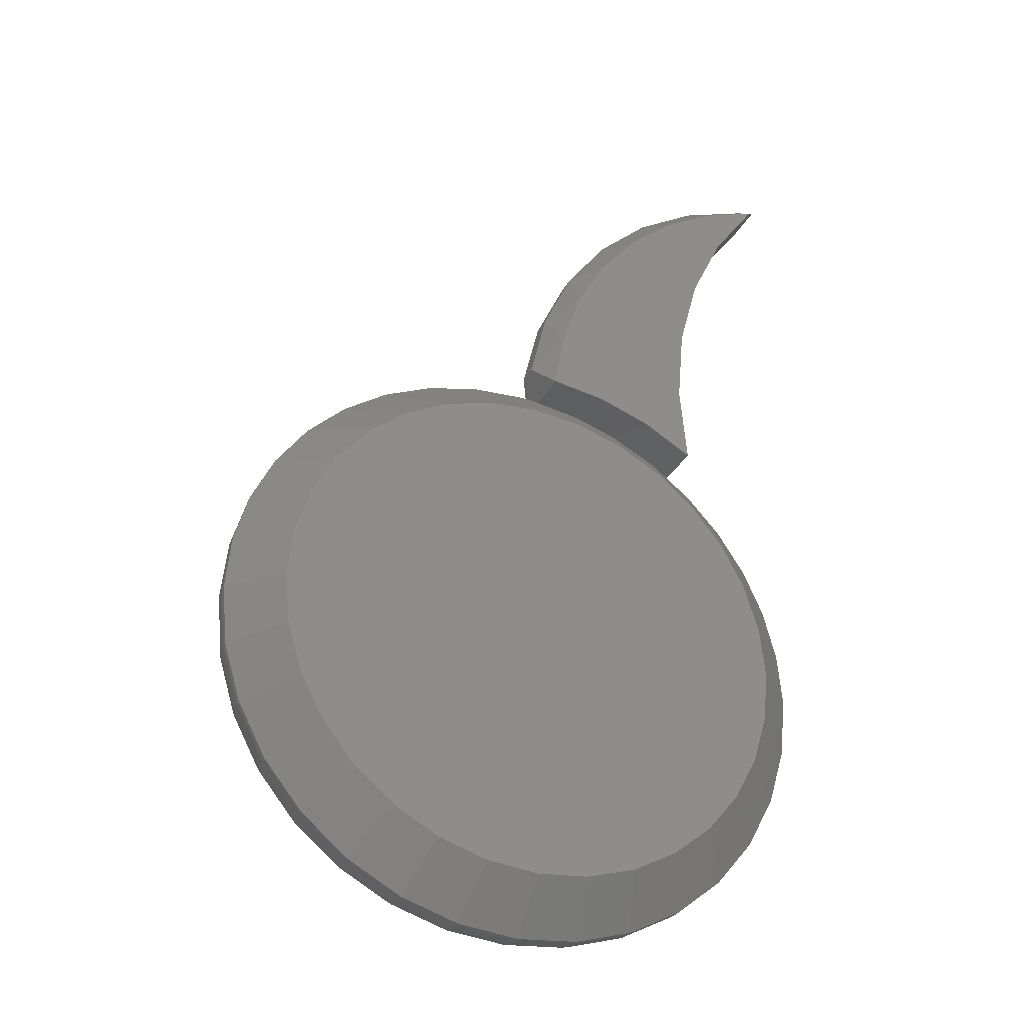
<metadata>
{"format":"stl","ext":"stl","renderer":"f3d","projection":"perspective","resolution":1024,"background":"white","views":[{"elev":-31.7,"azim":156.4,"up":"+Y"}]}
</metadata>
<code>
# stl→obj: 410 verts, 816 faces
v -0.02298 0.3543 0.0625
v 0.003701 0.3538 0.07774
v 0.04189 0.3532 0.0625
v -0.02335 0.3536 0.07229
v 0.3355 0.1271 0.0625
v 0.3507 0.06902 0.07774
v 0.353 0.06461 0.0625
v 0.3068 0.1853 0.0625
v 0.3305 0.1354 0.07774
v 0.2681 0.2373 0.0625
v 0.2978 0.1965 0.07774
v 0.2205 0.2814 0.0625
v 0.2538 0.2501 0.07774
v 0.1657 0.3162 0.0625
v 0.2002 0.2941 0.07774
v 0.1055 0.3404 0.0625
v 0.1391 0.3268 0.07774
v 0.07272 0.347 0.07774
v -0.131 0.3287 0.0625
v -0.1843 0.3014 0.0625
v -0.1306 0.3289 0.06373
v -0.2323 0.2655 0.0625
v -0.1928 0.2941 0.07774
v -0.2736 0.2221 0.0625
v -0.2464 0.2501 0.07774
v -0.307 0.1724 0.0625
v -0.2904 0.1965 0.07774
v -0.3315 0.1177 0.0625
v -0.3231 0.1354 0.07774
v -0.3465 0.0597 0.0625
v -0.3433 0.06902 0.07774
v -0.3516 4.351e-17 0.0625
v -0.3501 1.665e-16 0.07774
v -0.02456 0.3516 0.0823
v -0.07631 0.3448 0.0768
v -0.06445 0.3426 0.0924
v 0.003701 0.3493 0.0924
v -0.1317 0.3268 0.07774
v -0.13 0.3227 0.0924
v -0.1053 0.3375 0.07233
v -0.1243 0.3312 0.06752
v -0.1268 0.3303 0.06654
v -0.1291 0.3295 0.06519
v -0.2734 -2.148e-16 0.1406
v -0.2681 0.05407 0.1406
v -0.2887 8.327e-17 0.1391
v -0.2831 0.05704 0.1391
v -0.3033 1.388e-16 0.1347
v -0.2974 0.0599 0.1347
v -0.3168 1.665e-16 0.1275
v -0.3107 0.06253 0.1275
v -0.3287 1.665e-16 0.1177
v -0.3223 0.06484 0.1177
v -0.3384 1.943e-16 0.1059
v -0.3318 0.06674 0.1059
v -0.3456 1.388e-16 0.0924
v -0.3389 0.06815 0.0924
v 0.2755 0.05407 0.1406
v 0.2808 -7.044e-17 0.1406
v 0.2905 0.05704 0.1391
v 0.2961 -2.776e-17 0.1391
v 0.3048 0.0599 0.1347
v 0.3107 -5.551e-17 0.1347
v 0.3181 0.06253 0.1275
v 0.3242 -5.551e-17 0.1275
v 0.3297 0.06484 0.1177
v 0.3361 -5.551e-17 0.1177
v 0.3392 0.06674 0.1059
v 0.3458 0 0.1059
v 0.3463 0.06815 0.0924
v 0.353 -2.776e-17 0.0924
v 0.3575 -2.776e-17 0.07774
v 0.359 -4.025e-16 0.0625
v 0.2597 0.1061 0.1406
v 0.2738 0.1119 0.1391
v 0.2874 0.1175 0.1347
v 0.2998 0.1227 0.1275
v 0.3108 0.1272 0.1177
v 0.3198 0.1309 0.1059
v 0.3264 0.1337 0.0924
v 0.2341 0.154 0.1406
v 0.2468 0.1624 0.1391
v 0.259 0.1706 0.1347
v 0.2702 0.1781 0.1275
v 0.2801 0.1847 0.1177
v 0.2881 0.1901 0.1059
v 0.2941 0.1941 0.0924
v 0.1997 0.196 0.1406
v 0.2104 0.2067 0.1391
v 0.2208 0.2171 0.1347
v 0.2304 0.2267 0.1275
v 0.2387 0.235 0.1177
v 0.2456 0.2419 0.1059
v 0.2507 0.247 0.0924
v 0.1577 0.2304 0.1406
v 0.1661 0.2431 0.1391
v 0.1743 0.2553 0.1347
v 0.1818 0.2665 0.1275
v 0.1884 0.2764 0.1177
v 0.1938 0.2844 0.1059
v 0.1978 0.2904 0.0924
v 0.1098 0.256 0.1406
v 0.1156 0.2701 0.1391
v 0.1212 0.2837 0.1347
v 0.1264 0.2961 0.1275
v 0.1309 0.3071 0.1177
v 0.1346 0.3161 0.1059
v 0.1374 0.3227 0.0924
v 0.05777 0.2718 0.1406
v 0.06074 0.2868 0.1391
v 0.0636 0.3011 0.1347
v 0.06624 0.3144 0.1275
v 0.06854 0.326 0.1177
v 0.07044 0.3355 0.1059
v 0.07185 0.3426 0.0924
v 0.003701 0.2771 0.1406
v 0.003701 0.2924 0.1391
v 0.003701 0.307 0.1347
v 0.003701 0.3205 0.1275
v 0.003701 0.3324 0.1177
v 0.003701 0.3421 0.1059
v -0.05037 0.2718 0.1406
v -0.05334 0.2868 0.1391
v -0.0562 0.3011 0.1347
v -0.05883 0.3144 0.1275
v -0.06114 0.326 0.1177
v -0.06304 0.3355 0.1059
v -0.1024 0.256 0.1406
v -0.1082 0.2701 0.1391
v -0.1138 0.2837 0.1347
v -0.119 0.2961 0.1275
v -0.1235 0.3071 0.1177
v -0.1272 0.3161 0.1059
v -0.1503 0.2304 0.1406
v -0.1587 0.2431 0.1391
v -0.1669 0.2553 0.1347
v -0.1744 0.2665 0.1275
v -0.181 0.2764 0.1177
v -0.1864 0.2844 0.1059
v -0.1904 0.2904 0.0924
v -0.1923 0.196 0.1406
v -0.203 0.2067 0.1391
v -0.2134 0.2171 0.1347
v -0.223 0.2267 0.1275
v -0.2313 0.235 0.1177
v -0.2382 0.2419 0.1059
v -0.2433 0.247 0.0924
v -0.2267 0.154 0.1406
v -0.2394 0.1624 0.1391
v -0.2516 0.1706 0.1347
v -0.2628 0.1781 0.1275
v -0.2727 0.1847 0.1177
v -0.2807 0.1901 0.1059
v -0.2867 0.1941 0.0924
v -0.2523 0.1061 0.1406
v -0.2664 0.1119 0.1391
v -0.28 0.1175 0.1347
v -0.2924 0.1227 0.1275
v -0.3034 0.1272 0.1177
v -0.3124 0.1309 0.1059
v -0.319 0.1337 0.0924
v 0.2162 0.2125 0
v 0.2294 0.2743 0.05469
v 0.2741 0.2304 0.05469
v 0.2536 0.167 0
v 0.1187 0.2777 0
v 0.1778 0.3097 0.05469
v 0.1707 0.2499 0
v -0.274 0.115 0
v -0.307 0.1724 0.05469
v -0.2462 0.167 0
v -0.2736 0.2221 0.05469
v -0.2088 0.2125 0
v -0.002447 0.3552 0.05469
v 0.003701 0.3006 0
v -0.02298 0.3543 0.05469
v -0.02456 0.3516 0.05214
v -0.05494 0.2948 0
v -0.07856 0.3443 0.05342
v 0.359 -4.025e-16 0.05469
v 0.3043 -3.36e-16 0
v 0.3534 0.06236 0.05469
v 0.2985 0.05864 0
v 0.3371 0.1228 0.05469
v 0.2814 0.115 0
v 0.3103 0.1794 0.05469
v -0.2969 -9.212e-17 0
v -0.3516 4.351e-17 0.05469
v -0.2911 0.05864 0
v -0.3465 0.0597 0.05469
v -0.3315 0.1177 0.05469
v 0.06234 0.2948 0
v 0.06 0.3508 0.05469
v 0.1207 0.3354 0.05469
v -0.131 0.3287 0.05469
v -0.1113 0.2777 0
v -0.1843 0.3014 0.05469
v -0.1633 0.2499 0
v -0.2323 0.2655 0.05469
v -0.3229 0.7188 0.08594
v -0.2698 0.6438 0.08594
v -0.256 0.6929 0.08594
v -0.1945 0.6558 0.08594
v -0.1982 0.3806 0.08594
v -0.206 0.2891 0.08594
v -0.1497 0.3209 0.08594
v -0.08854 0.342 0.08594
v -0.02456 0.3516 0.08594
v -0.03706 0.4223 0.08594
v -0.06052 0.4902 0.08594
v -0.2065 0.4721 0.08594
v -0.1405 0.6087 0.08594
v -0.2306 0.5607 0.08594
v -0.09533 0.5529 0.08594
v -0.256 0.6929 0
v -0.2698 0.6438 0
v -0.3229 0.7188 0
v -0.1945 0.6558 0
v -0.1982 0.3806 0
v -0.2065 0.4721 0
v -0.06052 0.4902 0
v -0.03706 0.4223 0
v -0.02456 0.3516 0
v -0.08854 0.342 0
v -0.1497 0.3209 0
v -0.206 0.2891 0
v -0.09533 0.5529 0
v -0.2306 0.5607 0
v -0.1405 0.6087 0
v -0.3362 0.734 0.07106
v -0.3362 0.734 0.01488
v -0.3219 0.7429 0.03125
v -0.3219 0.7429 0.05469
v -0.2433 0.7128 0.03125
v -0.2433 0.7128 0.05469
v -0.1718 0.6681 0.03125
v -0.1718 0.6681 0.05469
v -0.1103 0.6105 0.03125
v -0.1103 0.6105 0.05469
v -0.06094 0.5422 0.03125
v -0.06094 0.5422 0.05469
v -0.02561 0.4657 0.03125
v -0.02561 0.4657 0.05469
v -0.005613 0.3838 0.03125
v -0.005613 0.3838 0.05469
v 0.3521 -0.06931 0.05469
v 0.3521 -0.06931 0.0625
v 0.3319 -0.136 0.05469
v 0.3319 -0.136 0.0625
v 0.2991 -0.1974 0.05469
v 0.2991 -0.1974 0.0625
v 0.2549 -0.2512 0.05469
v 0.2549 -0.2512 0.0625
v 0.2011 -0.2954 0.05469
v 0.2011 -0.2954 0.0625
v 0.1397 -0.3282 0.05469
v 0.1397 -0.3282 0.0625
v 0.07301 -0.3484 0.05469
v 0.07301 -0.3484 0.0625
v 0.003701 -0.3553 0.05469
v 0.003701 -0.3553 0.0625
v -0.06561 -0.3484 0.05469
v -0.06561 -0.3484 0.0625
v -0.1323 -0.3282 0.05469
v -0.1323 -0.3282 0.0625
v -0.1937 -0.2954 0.05469
v -0.1937 -0.2954 0.0625
v -0.2475 -0.2512 0.05469
v -0.2475 -0.2512 0.0625
v -0.2917 -0.1974 0.05469
v -0.2917 -0.1974 0.0625
v -0.3245 -0.136 0.05469
v -0.3245 -0.136 0.0625
v -0.3447 -0.06931 0.05469
v -0.3447 -0.06931 0.0625
v 0.003701 -0.3006 0
v -0.05494 -0.2948 0
v 0.06234 -0.2948 0
v -0.1113 -0.2777 0
v 0.1187 -0.2777 0
v -0.1633 -0.2499 0
v 0.1707 -0.2499 0
v -0.2088 -0.2125 0
v 0.2162 -0.2125 0
v -0.2462 -0.167 0
v 0.2536 -0.167 0
v -0.274 -0.115 0
v 0.2814 -0.115 0
v -0.2911 -0.05864 0
v 0.2985 -0.05864 0
v 0.2755 -0.05407 0.1406
v -0.2681 -0.05407 0.1406
v 0.2597 -0.1061 0.1406
v -0.2523 -0.1061 0.1406
v 0.2341 -0.154 0.1406
v -0.2267 -0.154 0.1406
v 0.1997 -0.196 0.1406
v -0.1923 -0.196 0.1406
v 0.1577 -0.2304 0.1406
v -0.1503 -0.2304 0.1406
v 0.1098 -0.256 0.1406
v -0.1024 -0.256 0.1406
v 0.05777 -0.2718 0.1406
v -0.05037 -0.2718 0.1406
v 0.003701 -0.2771 0.1406
v 0.2905 -0.05704 0.1391
v 0.3048 -0.0599 0.1347
v 0.3181 -0.06253 0.1275
v 0.3297 -0.06484 0.1177
v 0.3392 -0.06674 0.1059
v 0.3463 -0.06815 0.0924
v 0.3507 -0.06902 0.07774
v -0.2831 -0.05704 0.1391
v -0.2974 -0.0599 0.1347
v -0.3107 -0.06253 0.1275
v -0.3223 -0.06484 0.1177
v -0.3318 -0.06674 0.1059
v -0.3389 -0.06815 0.0924
v -0.3433 -0.06902 0.07774
v -0.2664 -0.1119 0.1391
v -0.28 -0.1175 0.1347
v -0.2924 -0.1227 0.1275
v -0.3034 -0.1272 0.1177
v -0.3124 -0.1309 0.1059
v -0.319 -0.1337 0.0924
v -0.3231 -0.1354 0.07774
v -0.2394 -0.1624 0.1391
v -0.2516 -0.1706 0.1347
v -0.2628 -0.1781 0.1275
v -0.2727 -0.1847 0.1177
v -0.2807 -0.1901 0.1059
v -0.2867 -0.1941 0.0924
v -0.2904 -0.1965 0.07774
v -0.203 -0.2067 0.1391
v -0.2134 -0.2171 0.1347
v -0.223 -0.2267 0.1275
v -0.2313 -0.235 0.1177
v -0.2382 -0.2419 0.1059
v -0.2433 -0.247 0.0924
v -0.2464 -0.2501 0.07774
v -0.1587 -0.2431 0.1391
v -0.1669 -0.2553 0.1347
v -0.1744 -0.2665 0.1275
v -0.181 -0.2764 0.1177
v -0.1864 -0.2844 0.1059
v -0.1904 -0.2904 0.0924
v -0.1928 -0.2941 0.07774
v -0.1082 -0.2701 0.1391
v -0.1138 -0.2837 0.1347
v -0.119 -0.2961 0.1275
v -0.1235 -0.3071 0.1177
v -0.1272 -0.3161 0.1059
v -0.13 -0.3227 0.0924
v -0.1317 -0.3268 0.07774
v -0.05334 -0.2868 0.1391
v -0.0562 -0.3011 0.1347
v -0.05883 -0.3144 0.1275
v -0.06114 -0.326 0.1177
v -0.06304 -0.3355 0.1059
v -0.06445 -0.3426 0.0924
v -0.06531 -0.347 0.07774
v 0.003701 -0.2924 0.1391
v 0.003701 -0.307 0.1347
v 0.003701 -0.3205 0.1275
v 0.003701 -0.3324 0.1177
v 0.003701 -0.3421 0.1059
v 0.003701 -0.3493 0.0924
v 0.003701 -0.3538 0.07774
v 0.06074 -0.2868 0.1391
v 0.0636 -0.3011 0.1347
v 0.06624 -0.3144 0.1275
v 0.06854 -0.326 0.1177
v 0.07044 -0.3355 0.1059
v 0.07185 -0.3426 0.0924
v 0.07272 -0.347 0.07774
v 0.1156 -0.2701 0.1391
v 0.1212 -0.2837 0.1347
v 0.1264 -0.2961 0.1275
v 0.1309 -0.3071 0.1177
v 0.1346 -0.3161 0.1059
v 0.1374 -0.3227 0.0924
v 0.1391 -0.3268 0.07774
v 0.1661 -0.2431 0.1391
v 0.1743 -0.2553 0.1347
v 0.1818 -0.2665 0.1275
v 0.1884 -0.2764 0.1177
v 0.1938 -0.2844 0.1059
v 0.1978 -0.2904 0.0924
v 0.2002 -0.2941 0.07774
v 0.2104 -0.2067 0.1391
v 0.2208 -0.2171 0.1347
v 0.2304 -0.2267 0.1275
v 0.2387 -0.235 0.1177
v 0.2456 -0.2419 0.1059
v 0.2507 -0.247 0.0924
v 0.2538 -0.2501 0.07774
v 0.2468 -0.1624 0.1391
v 0.259 -0.1706 0.1347
v 0.2702 -0.1781 0.1275
v 0.2801 -0.1847 0.1177
v 0.2881 -0.1901 0.1059
v 0.2941 -0.1941 0.0924
v 0.2978 -0.1965 0.07774
v 0.2738 -0.1119 0.1391
v 0.2874 -0.1175 0.1347
v 0.2998 -0.1227 0.1275
v 0.3108 -0.1272 0.1177
v 0.3198 -0.1309 0.1059
v 0.3264 -0.1337 0.0924
v 0.3305 -0.1354 0.07774
f 1 2 3
f 1 4 2
f 5 6 7
f 8 9 5
f 10 11 8
f 12 13 10
f 14 15 12
f 16 17 14
f 3 18 16
f 19 20 21
f 22 23 20
f 24 25 22
f 26 27 24
f 28 29 26
f 30 31 28
f 32 33 30
f 34 35 36
f 34 36 37
f 34 37 2
f 34 2 4
f 38 39 36
f 38 36 35
f 38 35 40
f 38 40 41
f 38 41 42
f 38 42 43
f 38 43 21
f 38 21 20
f 38 20 23
f 44 45 46
f 46 45 47
f 46 47 48
f 48 47 49
f 48 49 50
f 50 49 51
f 50 51 52
f 52 51 53
f 52 53 54
f 54 53 55
f 54 55 56
f 56 55 57
f 56 57 33
f 33 57 31
f 33 31 30
f 58 59 60
f 60 59 61
f 60 61 62
f 62 61 63
f 62 63 64
f 64 63 65
f 64 65 66
f 66 65 67
f 66 67 68
f 68 67 69
f 68 69 70
f 70 69 71
f 70 71 6
f 6 71 72
f 6 72 7
f 7 72 73
f 74 58 75
f 75 58 60
f 75 60 76
f 76 60 62
f 76 62 77
f 77 62 64
f 77 64 78
f 78 64 66
f 78 66 79
f 79 66 68
f 79 68 80
f 80 68 70
f 80 70 9
f 9 70 6
f 9 6 5
f 81 74 82
f 82 74 75
f 82 75 83
f 83 75 76
f 83 76 84
f 84 76 77
f 84 77 85
f 85 77 78
f 85 78 86
f 86 78 79
f 86 79 87
f 87 79 80
f 87 80 11
f 11 80 9
f 11 9 8
f 88 81 89
f 89 81 82
f 89 82 90
f 90 82 83
f 90 83 91
f 91 83 84
f 91 84 92
f 92 84 85
f 92 85 93
f 93 85 86
f 93 86 94
f 94 86 87
f 94 87 13
f 13 87 11
f 13 11 10
f 95 88 96
f 96 88 89
f 96 89 97
f 97 89 90
f 97 90 98
f 98 90 91
f 98 91 99
f 99 91 92
f 99 92 100
f 100 92 93
f 100 93 101
f 101 93 94
f 101 94 15
f 15 94 13
f 15 13 12
f 102 95 103
f 103 95 96
f 103 96 104
f 104 96 97
f 104 97 105
f 105 97 98
f 105 98 106
f 106 98 99
f 106 99 107
f 107 99 100
f 107 100 108
f 108 100 101
f 108 101 17
f 17 101 15
f 17 15 14
f 109 102 110
f 110 102 103
f 110 103 111
f 111 103 104
f 111 104 112
f 112 104 105
f 112 105 113
f 113 105 106
f 113 106 114
f 114 106 107
f 114 107 115
f 115 107 108
f 115 108 18
f 18 108 17
f 18 17 16
f 116 109 117
f 117 109 110
f 117 110 118
f 118 110 111
f 118 111 119
f 119 111 112
f 119 112 120
f 120 112 113
f 120 113 121
f 121 113 114
f 121 114 37
f 37 114 115
f 37 115 2
f 2 115 18
f 2 18 3
f 122 116 123
f 123 116 117
f 123 117 124
f 124 117 118
f 124 118 125
f 125 118 119
f 125 119 126
f 126 119 120
f 126 120 127
f 127 120 121
f 127 121 36
f 36 121 37
f 128 122 129
f 129 122 123
f 129 123 130
f 130 123 124
f 130 124 131
f 131 124 125
f 131 125 132
f 132 125 126
f 132 126 133
f 133 126 127
f 133 127 39
f 39 127 36
f 134 128 135
f 135 128 129
f 135 129 136
f 136 129 130
f 136 130 137
f 137 130 131
f 137 131 138
f 138 131 132
f 138 132 139
f 139 132 133
f 139 133 140
f 140 133 39
f 140 39 23
f 23 39 38
f 141 134 142
f 142 134 135
f 142 135 143
f 143 135 136
f 143 136 144
f 144 136 137
f 144 137 145
f 145 137 138
f 145 138 146
f 146 138 139
f 146 139 147
f 147 139 140
f 147 140 25
f 25 140 23
f 25 23 22
f 148 141 149
f 149 141 142
f 149 142 150
f 150 142 143
f 150 143 151
f 151 143 144
f 151 144 152
f 152 144 145
f 152 145 153
f 153 145 146
f 153 146 154
f 154 146 147
f 154 147 27
f 27 147 25
f 27 25 24
f 155 148 156
f 156 148 149
f 156 149 157
f 157 149 150
f 157 150 158
f 158 150 151
f 158 151 159
f 159 151 152
f 159 152 160
f 160 152 153
f 160 153 161
f 161 153 154
f 161 154 29
f 29 154 27
f 29 27 26
f 45 155 47
f 47 155 156
f 47 156 49
f 49 156 157
f 49 157 51
f 51 157 158
f 51 158 53
f 53 158 159
f 53 159 55
f 55 159 160
f 55 160 57
f 57 160 161
f 57 161 31
f 31 161 29
f 31 29 28
f 162 163 164
f 162 164 165
f 166 167 168
f 167 163 168
f 168 163 162
f 169 170 171
f 170 172 171
f 171 172 173
f 174 175 176
f 177 176 175
f 177 175 178
f 177 178 179
f 180 181 182
f 182 181 183
f 182 183 184
f 184 183 185
f 184 185 186
f 186 185 165
f 186 165 164
f 187 188 189
f 189 188 190
f 189 190 169
f 169 190 191
f 169 191 170
f 175 174 192
f 192 174 193
f 192 193 166
f 166 193 194
f 166 194 167
f 179 178 195
f 195 178 196
f 195 196 197
f 197 196 198
f 197 198 199
f 199 198 173
f 199 173 172
f 200 201 202
f 201 203 202
f 204 205 206
f 204 206 207
f 204 207 208
f 204 208 209
f 204 209 210
f 204 210 211
f 203 201 212
f 212 201 213
f 212 213 214
f 211 210 213
f 213 210 214
f 215 216 217
f 215 218 216
f 219 220 221
f 219 221 222
f 219 222 223
f 219 223 224
f 219 224 225
f 219 225 226
f 227 228 229
f 229 228 216
f 229 216 218
f 220 228 221
f 221 228 227
f 228 201 216
f 216 201 200
f 216 200 217
f 217 200 230
f 217 230 231
f 201 228 213
f 213 228 220
f 213 220 211
f 211 220 219
f 211 219 204
f 204 219 226
f 204 226 205
f 232 233 234
f 234 233 235
f 234 235 236
f 236 235 237
f 236 237 238
f 238 237 239
f 238 239 240
f 240 239 241
f 240 241 242
f 242 241 243
f 242 243 244
f 244 243 245
f 207 35 208
f 35 34 208
f 35 207 40
f 195 206 225
f 195 225 224
f 195 224 179
f 206 195 19
f 206 19 21
f 206 21 43
f 206 43 42
f 206 42 41
f 206 41 40
f 206 40 207
f 206 205 225
f 225 205 226
f 179 224 177
f 177 224 223
f 1 174 176
f 1 3 174
f 73 182 7
f 73 180 182
f 174 3 193
f 193 3 16
f 193 16 194
f 194 16 14
f 194 14 167
f 167 14 12
f 167 12 163
f 163 12 10
f 163 10 164
f 164 10 8
f 164 8 186
f 186 8 5
f 186 5 184
f 184 5 7
f 184 7 182
f 245 208 34
f 245 34 4
f 245 4 1
f 245 1 176
f 245 176 177
f 245 177 223
f 245 223 244
f 244 222 242
f 244 223 222
f 242 222 221
f 221 227 240
f 240 242 221
f 227 229 238
f 238 240 227
f 218 236 229
f 236 238 229
f 236 218 234
f 234 218 215
f 234 215 232
f 232 215 217
f 232 217 231
f 230 233 231
f 231 233 232
f 243 209 245
f 209 208 245
f 210 209 243
f 241 214 210
f 210 243 241
f 239 212 214
f 214 241 239
f 212 237 203
f 212 239 237
f 230 200 233
f 233 200 202
f 233 202 235
f 235 202 203
f 235 203 237
f 188 32 190
f 190 32 30
f 190 30 191
f 191 30 28
f 191 28 170
f 170 28 26
f 170 26 172
f 172 26 24
f 172 24 199
f 199 24 22
f 199 22 197
f 197 22 20
f 197 20 195
f 195 20 19
f 180 73 246
f 246 73 247
f 246 247 248
f 248 247 249
f 248 249 250
f 250 249 251
f 250 251 252
f 252 251 253
f 252 253 254
f 254 253 255
f 254 255 256
f 256 255 257
f 256 257 258
f 258 257 259
f 258 259 260
f 260 259 261
f 260 261 262
f 262 261 263
f 262 263 264
f 264 263 265
f 264 265 266
f 266 265 267
f 266 267 268
f 268 267 269
f 268 269 270
f 270 269 271
f 270 271 272
f 272 271 273
f 272 273 274
f 274 273 275
f 274 275 188
f 188 275 32
f 175 192 178
f 276 277 278
f 278 277 279
f 278 279 280
f 280 279 281
f 280 281 282
f 282 281 283
f 282 283 284
f 284 283 285
f 284 285 286
f 286 285 287
f 286 287 288
f 288 287 289
f 288 289 290
f 290 289 187
f 290 187 181
f 181 187 189
f 181 189 183
f 183 189 169
f 183 169 185
f 185 169 171
f 185 171 165
f 165 171 173
f 165 173 162
f 162 173 198
f 162 198 168
f 168 198 196
f 168 196 166
f 166 196 178
f 166 178 192
f 260 277 276
f 276 258 260
f 281 266 283
f 283 266 268
f 283 268 285
f 285 268 270
f 285 270 287
f 287 270 272
f 287 272 289
f 289 272 274
f 289 274 187
f 187 274 188
f 254 282 252
f 252 282 284
f 252 284 250
f 250 284 286
f 250 286 248
f 248 286 288
f 248 288 246
f 246 288 290
f 246 290 180
f 180 290 181
f 266 281 264
f 264 281 279
f 264 279 262
f 262 279 277
f 262 277 260
f 282 254 280
f 280 254 256
f 280 256 278
f 278 256 258
f 278 258 276
f 122 109 116
f 109 122 102
f 102 122 128
f 102 128 95
f 95 128 134
f 95 134 88
f 88 134 141
f 88 141 81
f 81 141 148
f 81 148 74
f 74 148 155
f 74 155 58
f 58 155 45
f 58 45 59
f 59 45 44
f 59 44 291
f 291 44 292
f 291 292 293
f 293 292 294
f 293 294 295
f 295 294 296
f 295 296 297
f 297 296 298
f 297 298 299
f 299 298 300
f 299 300 301
f 301 300 302
f 301 302 303
f 303 302 304
f 303 304 305
f 59 291 61
f 61 291 306
f 61 306 63
f 63 306 307
f 63 307 65
f 65 307 308
f 65 308 67
f 67 308 309
f 67 309 69
f 69 309 310
f 69 310 71
f 71 310 311
f 71 311 72
f 72 311 312
f 72 312 73
f 73 312 247
f 292 44 313
f 313 44 46
f 313 46 314
f 314 46 48
f 314 48 315
f 315 48 50
f 315 50 316
f 316 50 52
f 316 52 317
f 317 52 54
f 317 54 318
f 318 54 56
f 318 56 319
f 319 56 33
f 319 33 275
f 275 33 32
f 294 292 320
f 320 292 313
f 320 313 321
f 321 313 314
f 321 314 322
f 322 314 315
f 322 315 323
f 323 315 316
f 323 316 324
f 324 316 317
f 324 317 325
f 325 317 318
f 325 318 326
f 326 318 319
f 326 319 273
f 273 319 275
f 296 294 327
f 327 294 320
f 327 320 328
f 328 320 321
f 328 321 329
f 329 321 322
f 329 322 330
f 330 322 323
f 330 323 331
f 331 323 324
f 331 324 332
f 332 324 325
f 332 325 333
f 333 325 326
f 333 326 271
f 271 326 273
f 298 296 334
f 334 296 327
f 334 327 335
f 335 327 328
f 335 328 336
f 336 328 329
f 336 329 337
f 337 329 330
f 337 330 338
f 338 330 331
f 338 331 339
f 339 331 332
f 339 332 340
f 340 332 333
f 340 333 269
f 269 333 271
f 300 298 341
f 341 298 334
f 341 334 342
f 342 334 335
f 342 335 343
f 343 335 336
f 343 336 344
f 344 336 337
f 344 337 345
f 345 337 338
f 345 338 346
f 346 338 339
f 346 339 347
f 347 339 340
f 347 340 267
f 267 340 269
f 302 300 348
f 348 300 341
f 348 341 349
f 349 341 342
f 349 342 350
f 350 342 343
f 350 343 351
f 351 343 344
f 351 344 352
f 352 344 345
f 352 345 353
f 353 345 346
f 353 346 354
f 354 346 347
f 354 347 265
f 265 347 267
f 304 302 355
f 355 302 348
f 355 348 356
f 356 348 349
f 356 349 357
f 357 349 350
f 357 350 358
f 358 350 351
f 358 351 359
f 359 351 352
f 359 352 360
f 360 352 353
f 360 353 361
f 361 353 354
f 361 354 263
f 263 354 265
f 305 304 362
f 362 304 355
f 362 355 363
f 363 355 356
f 363 356 364
f 364 356 357
f 364 357 365
f 365 357 358
f 365 358 366
f 366 358 359
f 366 359 367
f 367 359 360
f 367 360 368
f 368 360 361
f 368 361 261
f 261 361 263
f 303 305 369
f 369 305 362
f 369 362 370
f 370 362 363
f 370 363 371
f 371 363 364
f 371 364 372
f 372 364 365
f 372 365 373
f 373 365 366
f 373 366 374
f 374 366 367
f 374 367 375
f 375 367 368
f 375 368 259
f 259 368 261
f 301 303 376
f 376 303 369
f 376 369 377
f 377 369 370
f 377 370 378
f 378 370 371
f 378 371 379
f 379 371 372
f 379 372 380
f 380 372 373
f 380 373 381
f 381 373 374
f 381 374 382
f 382 374 375
f 382 375 257
f 257 375 259
f 299 301 383
f 383 301 376
f 383 376 384
f 384 376 377
f 384 377 385
f 385 377 378
f 385 378 386
f 386 378 379
f 386 379 387
f 387 379 380
f 387 380 388
f 388 380 381
f 388 381 389
f 389 381 382
f 389 382 255
f 255 382 257
f 297 299 390
f 390 299 383
f 390 383 391
f 391 383 384
f 391 384 392
f 392 384 385
f 392 385 393
f 393 385 386
f 393 386 394
f 394 386 387
f 394 387 395
f 395 387 388
f 395 388 396
f 396 388 389
f 396 389 253
f 253 389 255
f 295 297 397
f 397 297 390
f 397 390 398
f 398 390 391
f 398 391 399
f 399 391 392
f 399 392 400
f 400 392 393
f 400 393 401
f 401 393 394
f 401 394 402
f 402 394 395
f 402 395 403
f 403 395 396
f 403 396 251
f 251 396 253
f 293 295 404
f 404 295 397
f 404 397 405
f 405 397 398
f 405 398 406
f 406 398 399
f 406 399 407
f 407 399 400
f 407 400 408
f 408 400 401
f 408 401 409
f 409 401 402
f 409 402 410
f 410 402 403
f 410 403 249
f 249 403 251
f 291 293 306
f 306 293 404
f 306 404 307
f 307 404 405
f 307 405 308
f 308 405 406
f 308 406 309
f 309 406 407
f 309 407 310
f 310 407 408
f 310 408 311
f 311 408 409
f 311 409 312
f 312 409 410
f 312 410 247
f 247 410 249

</code>
